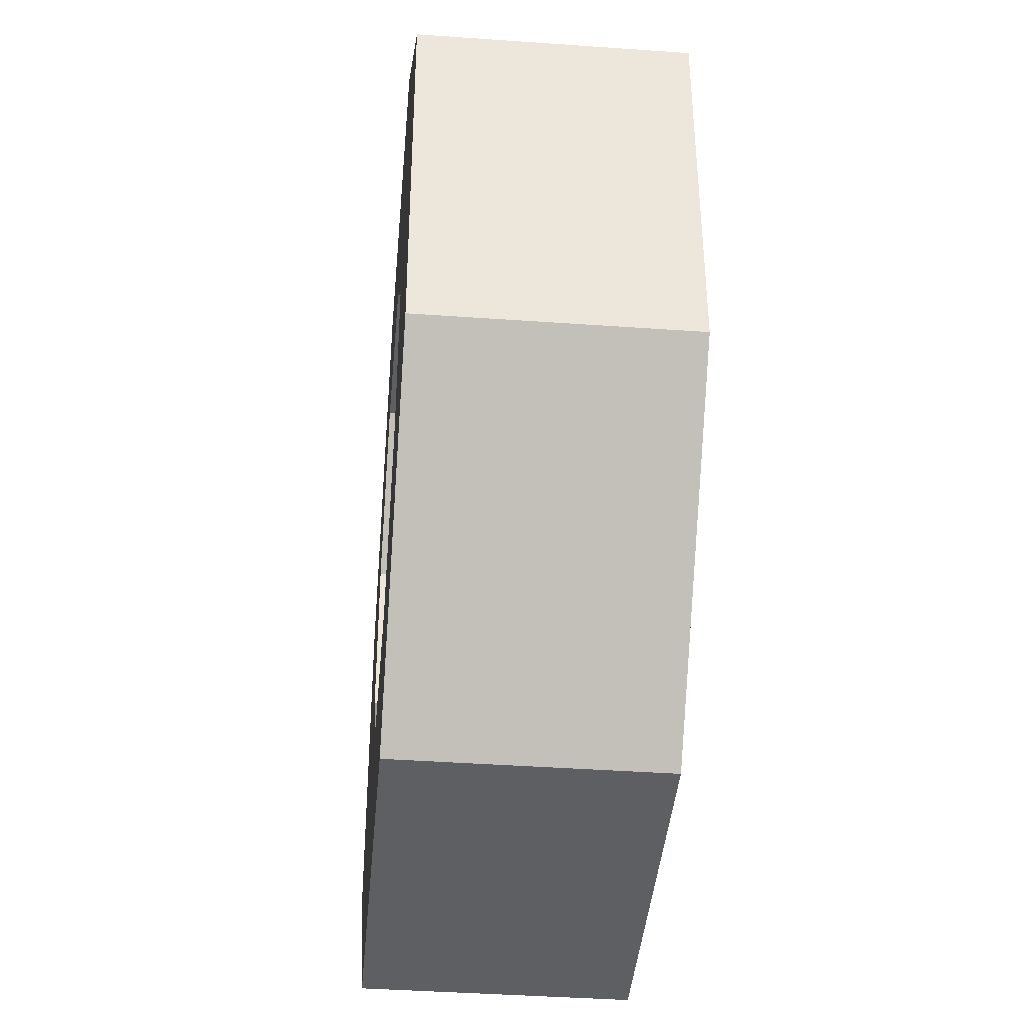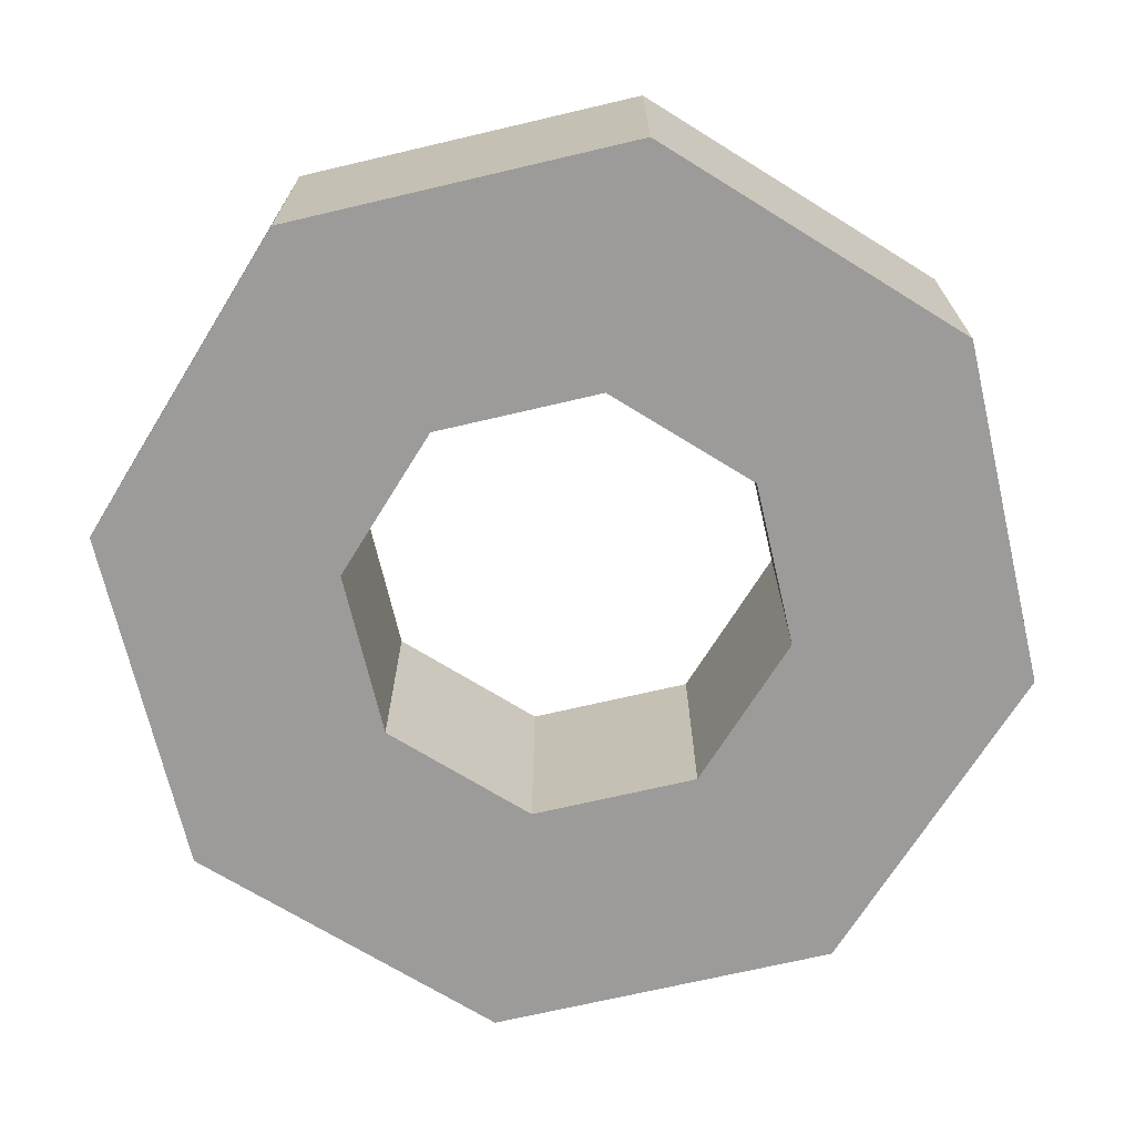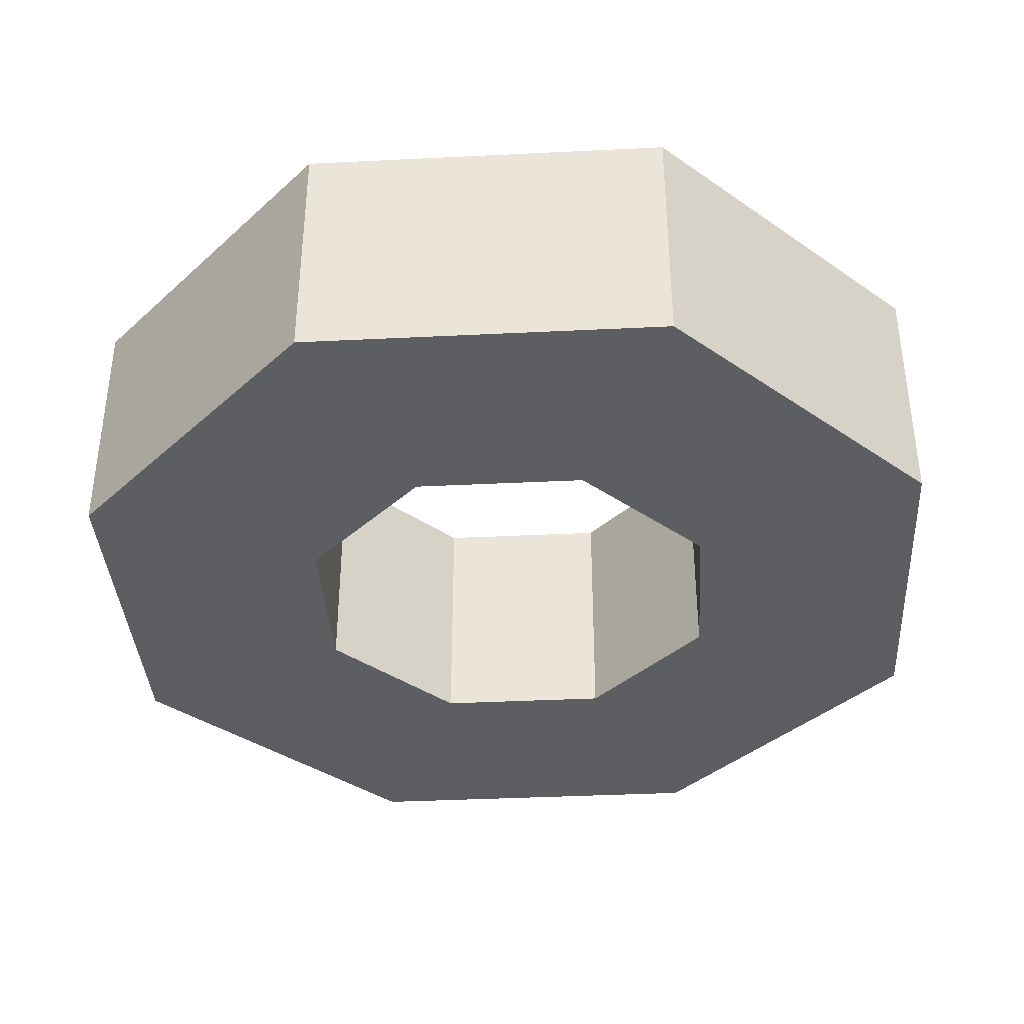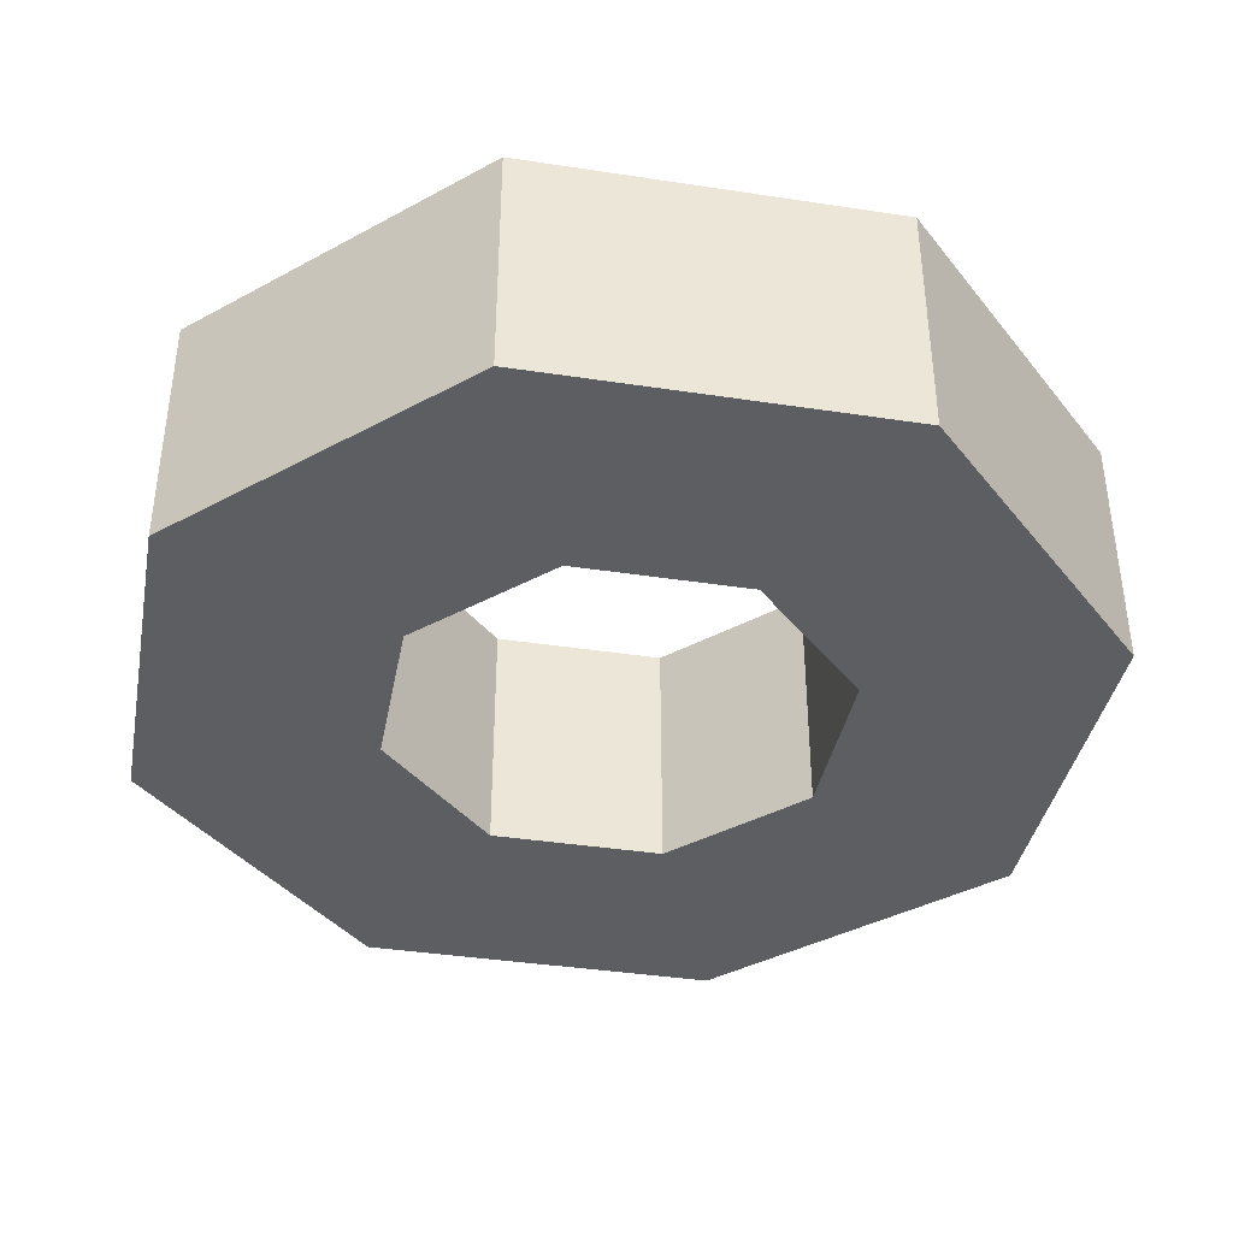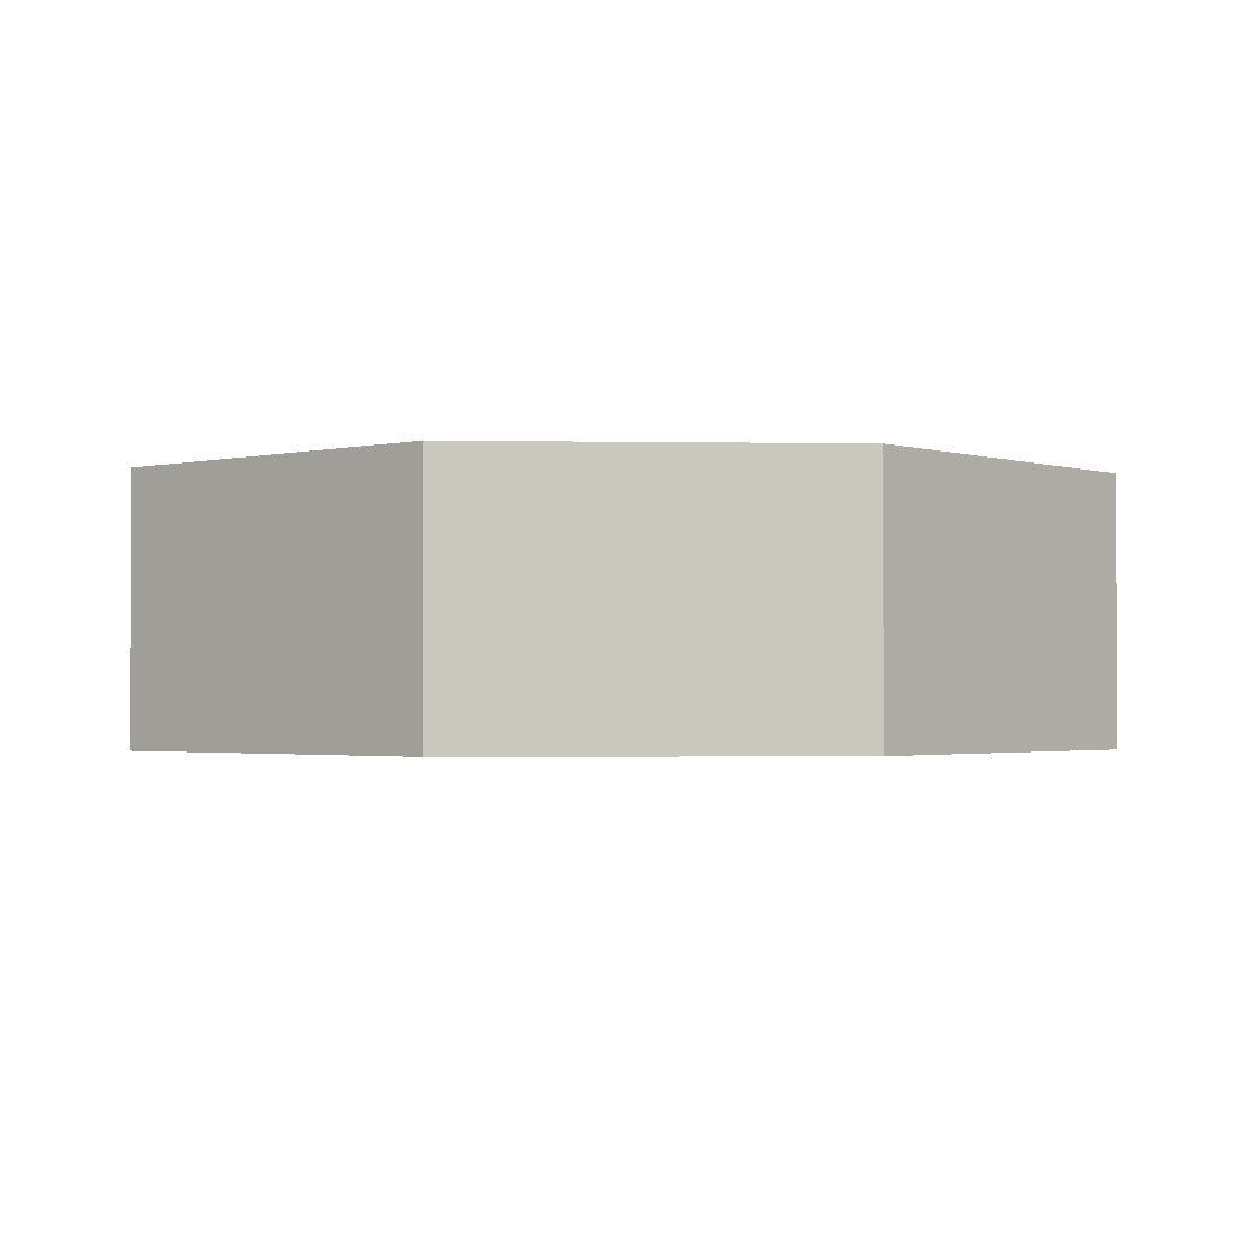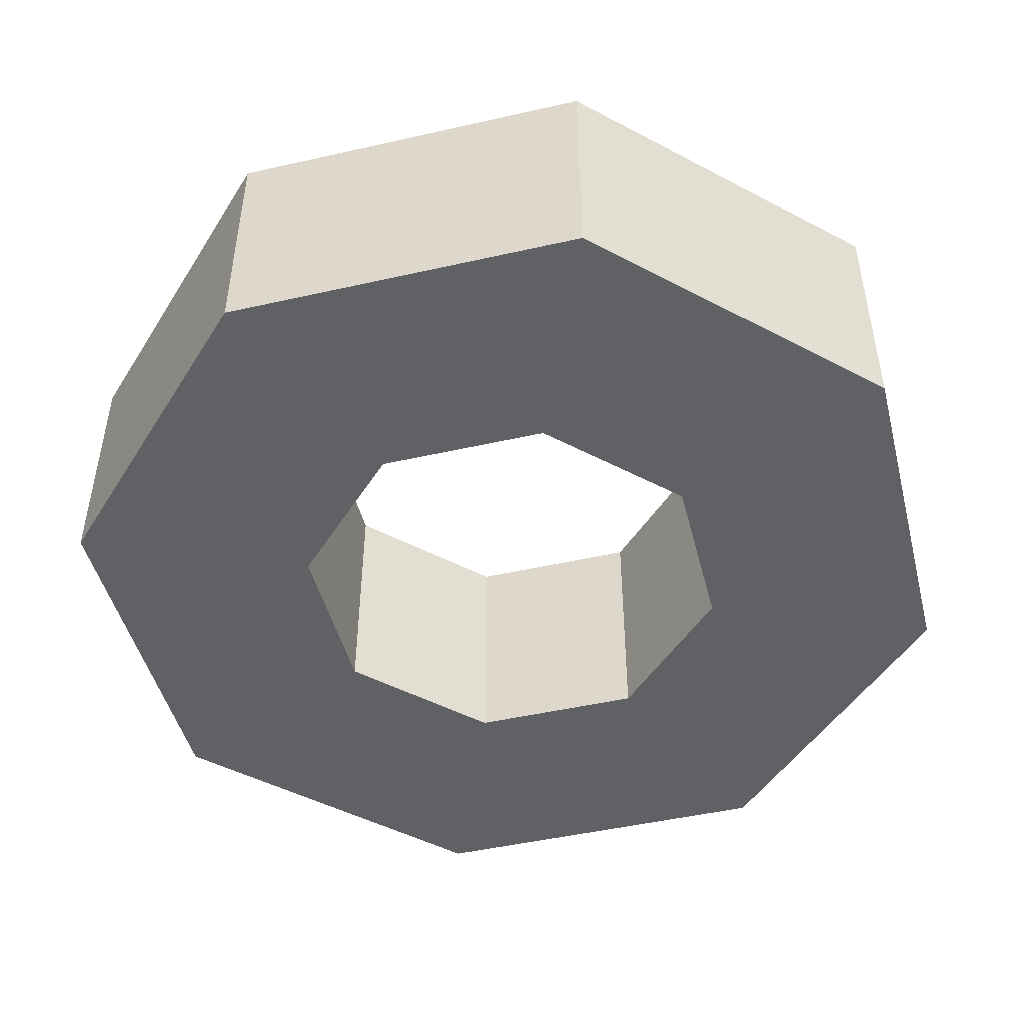
<metadata>
{"format":"obj","ext":"obj","renderer":"f3d","projection":"perspective","resolution":1024,"background":"white","views":[{"elev":-41.5,"azim":85.1,"up":"+Y"},{"elev":-69.9,"azim":13.2,"up":"+Z"},{"elev":-37.7,"azim":93.6,"up":"+Z"},{"elev":-39.1,"azim":34.2,"up":"+Z"},{"elev":-1.8,"azim":176.1,"up":"+Z"},{"elev":-47.6,"azim":-165.7,"up":"+Z"}]}
</metadata>
<code>
o Torus_catmark_torus_creases0
v 0.518 1.251 0.3536
v 0.2474 0.5972 0.3536
v 0.5972 0.2474 0.3536
v 1.251 0.518 0.3536
v 0.2474 0.5972 -0.3536
v 0.5972 0.2474 -0.3536
v 0.518 1.251 -0.3536
v 1.251 0.518 -0.3536
v -0.518 1.251 0.3536
v -0.2474 0.5972 0.3536
v -0.2474 0.5972 -0.3536
v -0.518 1.251 -0.3536
v -1.251 0.518 0.3536
v -0.5972 0.2474 0.3536
v -0.5972 0.2474 -0.3536
v -1.251 0.518 -0.3536
v -1.251 -0.518 0.3536
v -0.5972 -0.2474 0.3536
v -0.5972 -0.2474 -0.3536
v -1.251 -0.518 -0.3536
v -0.518 -1.251 0.3536
v -0.2474 -0.5972 0.3536
v -0.2474 -0.5972 -0.3536
v -0.518 -1.251 -0.3536
v 0.518 -1.251 0.3536
v 0.2474 -0.5972 0.3536
v 0.2474 -0.5972 -0.3536
v 0.518 -1.251 -0.3536
v 1.251 -0.518 0.3536
v 0.5972 -0.2474 0.3536
v 0.5972 -0.2474 -0.3536
v 1.251 -0.518 -0.3536
f 1 2 3 4
f 2 5 6 3
f 5 7 8 6
f 7 1 4 8
f 9 10 2 1
f 10 11 5 2
f 11 12 7 5
f 12 9 1 7
f 13 14 10 9
f 14 15 11 10
f 15 16 12 11
f 16 13 9 12
f 17 18 14 13
f 18 19 15 14
f 19 20 16 15
f 20 17 13 16
f 21 22 18 17
f 22 23 19 18
f 23 24 20 19
f 24 21 17 20
f 25 26 22 21
f 26 27 23 22
f 27 28 24 23
f 28 25 21 24
f 29 30 26 25
f 30 31 27 26
f 31 32 28 27
f 32 29 25 28
f 4 3 30 29
f 3 6 31 30
f 6 8 32 31
f 8 4 29 32

</code>
